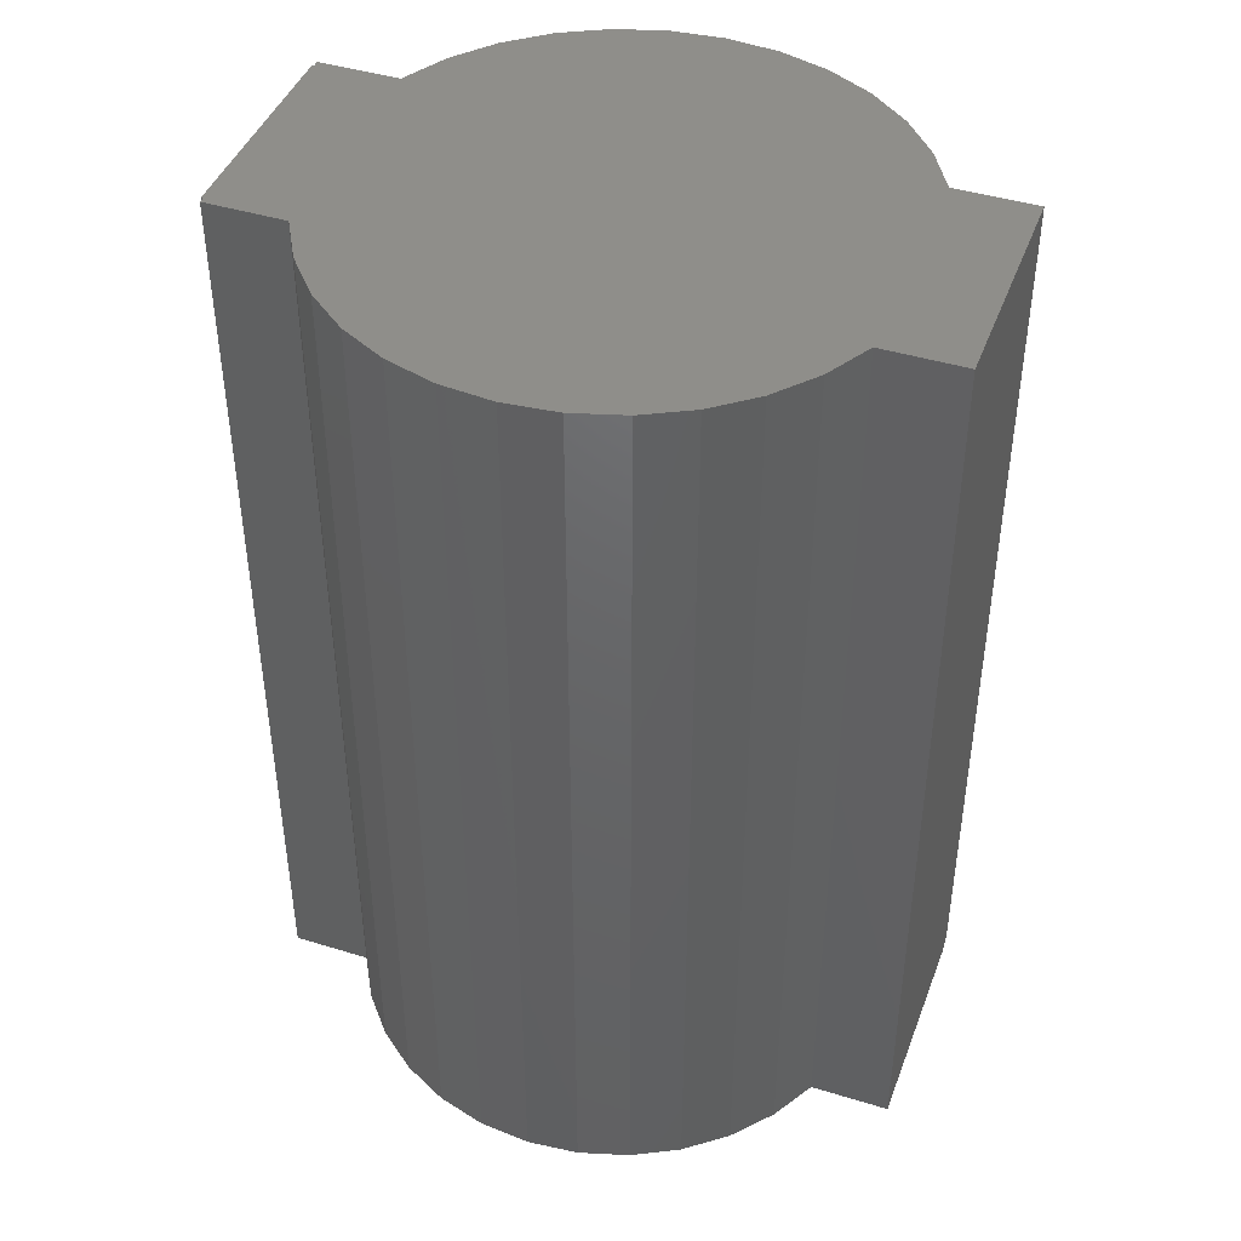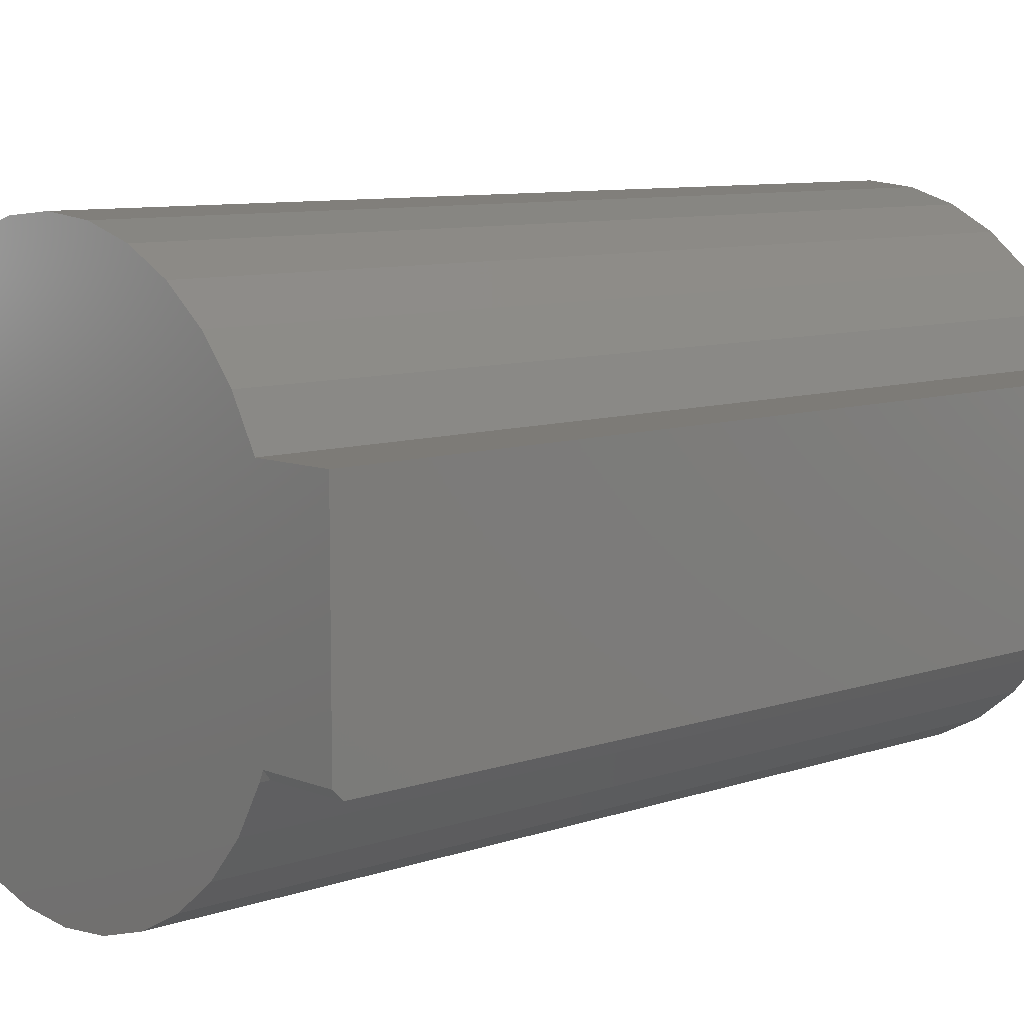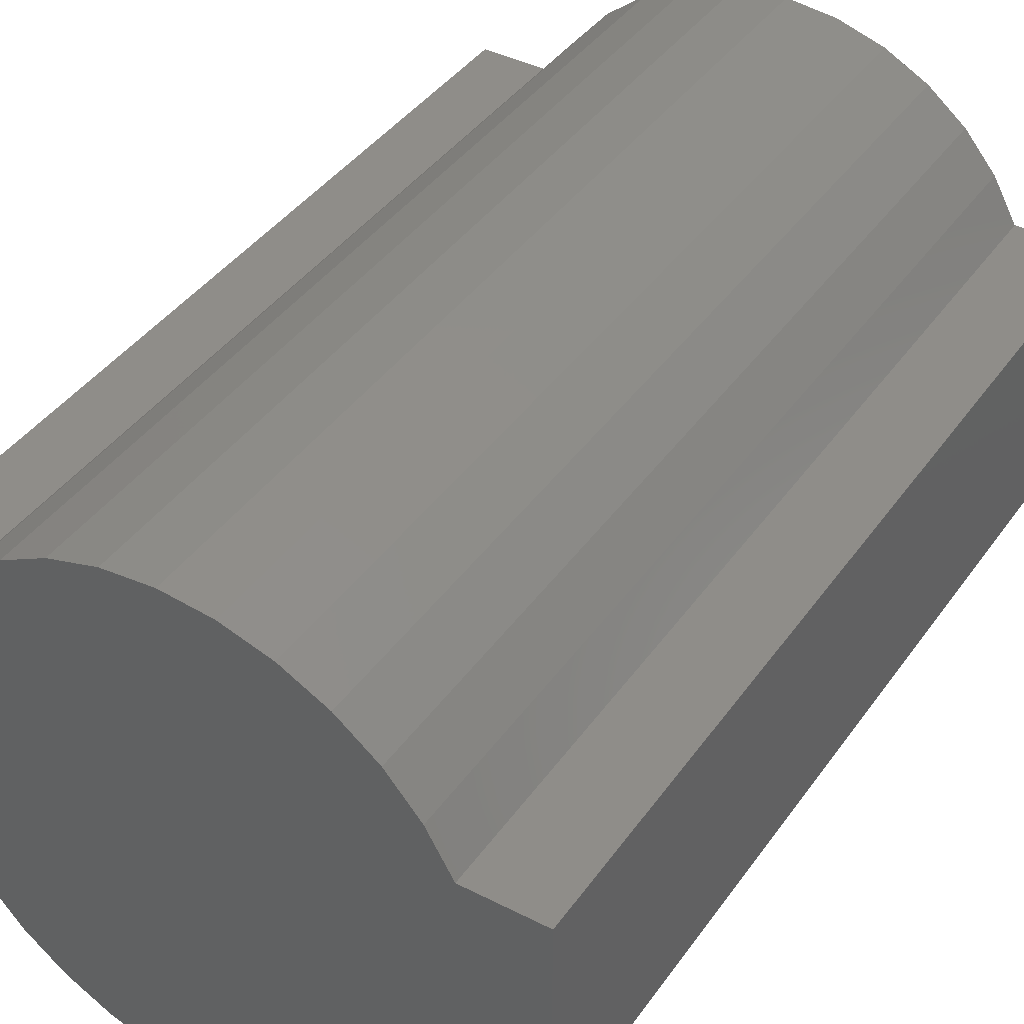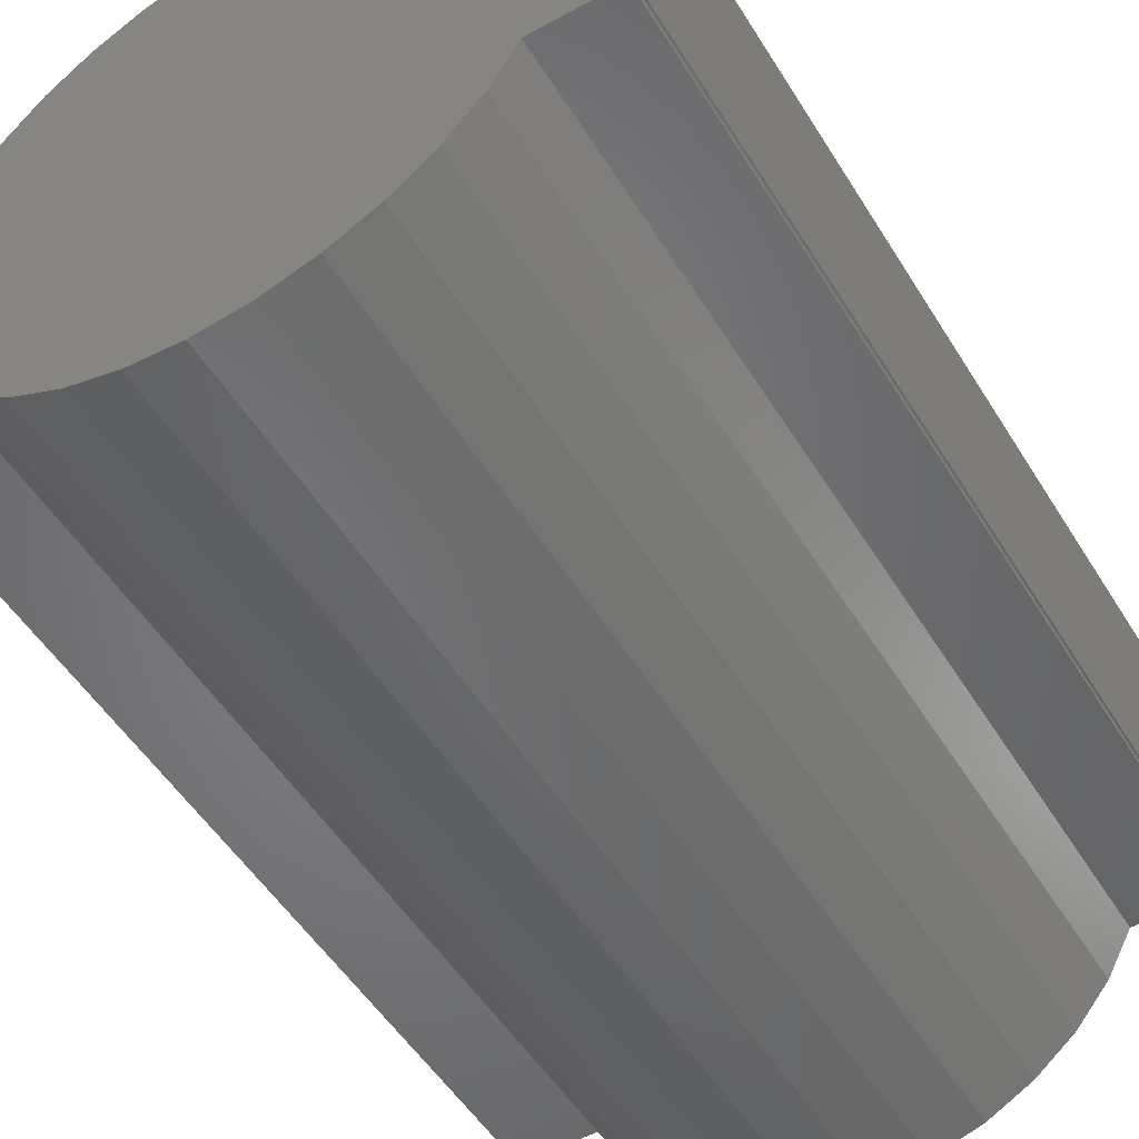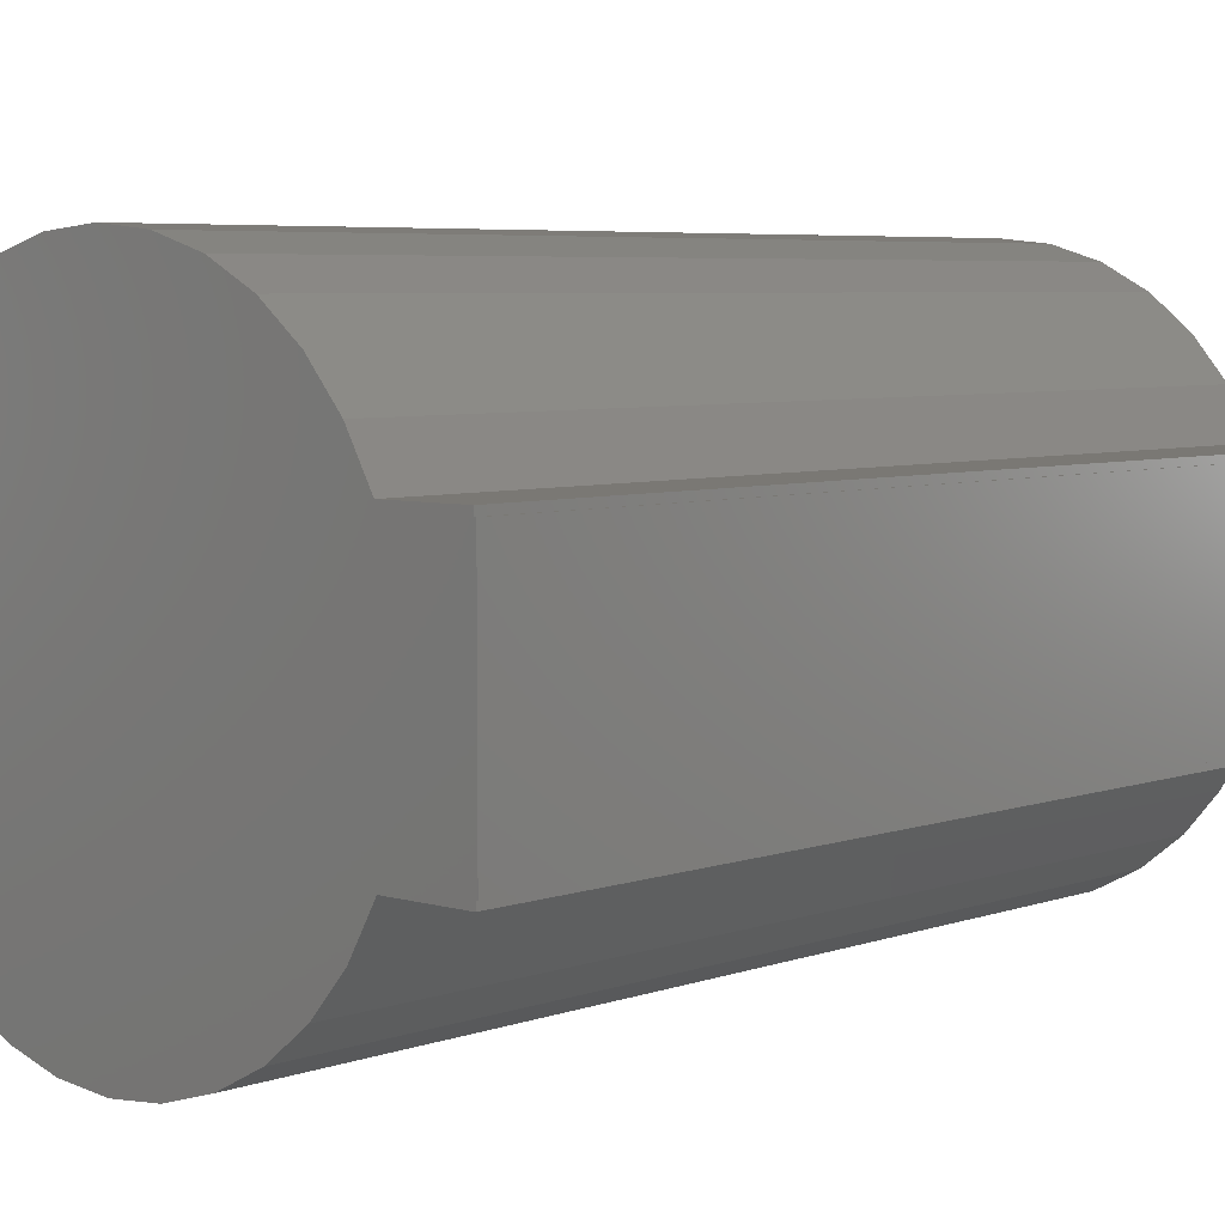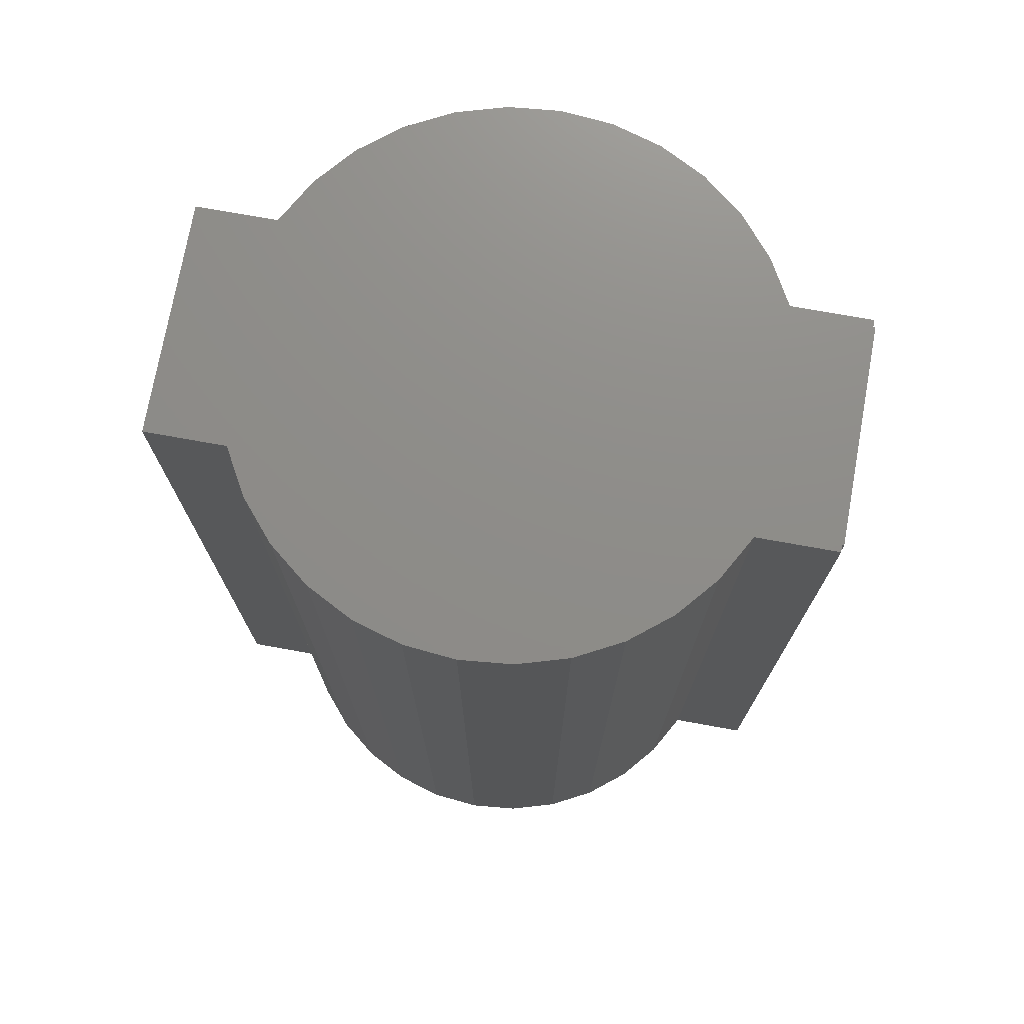
<metadata>
{"format":"stl","ext":"stl","renderer":"f3d","projection":"perspective","resolution":1024,"background":"white","views":[{"elev":43.5,"azim":19.9,"up":"+Y"},{"elev":8.7,"azim":47.1,"up":"+Z"},{"elev":40.8,"azim":32.0,"up":"+Z"},{"elev":-51.6,"azim":-149.1,"up":"+Z"},{"elev":5.5,"azim":-137.6,"up":"+Z"},{"elev":74.3,"azim":-169.8,"up":"+Y"}]}
</metadata>
<code>
# stl→obj: 71 verts, 138 faces
v 0.2002 -0.7422 -0.09128
v 0.2034 -0.75 -0.08347
v 0.2002 -0.75 -0.09128
v 0.1799 -0.75 -0.1272
v 0.1799 9.771e-18 -0.1272
v 0.2002 1.089e-17 -0.09128
v 0.1532 8.288e-18 -0.1585
v 0.1532 -0.75 -0.1585
v 0.121 6.499e-18 -0.1842
v 0.121 -0.75 -0.1842
v 0.08443 4.47e-18 -0.2033
v 0.08443 -0.75 -0.2033
v 0.04493 2.277e-18 -0.215
v 0.04493 -0.75 -0.215
v 0.003906 -2.919e-33 -0.219
v 0.003906 -0.75 -0.219
v -0.03711 -2.277e-18 -0.215
v -0.03711 -0.75 -0.215
v -0.07662 -4.47e-18 -0.2033
v -0.07662 -0.75 -0.2033
v -0.1132 -6.499e-18 -0.1842
v -0.1132 -0.75 -0.1842
v -0.1454 -8.288e-18 -0.1585
v -0.1454 -0.75 -0.1585
v -0.1721 -9.771e-18 -0.1272
v -0.1721 -0.75 -0.1272
v -0.1924 1.317e-17 -0.09128
v -0.1924 -0.75 -0.09128
v 0.2641 3.851e-17 -0.09128
v 0.2641 3.851e-17 0.09128
v 0.2641 -0.7422 -0.09128
v 0.2641 -0.75 0.09128
v 0.2641 -0.75 -0.08347
v -0.03711 -0.75 0.215
v 0.04493 -0.75 0.215
v 0.003906 -0.75 0.219
v -0.07662 -0.75 0.2033
v 0.2002 -0.75 0.09128
v 0.1799 -0.75 0.1272
v -0.1721 -0.75 0.1272
v -0.1924 -0.75 0.09128
v -0.2578 -0.75 0.08594
v -0.2578 -0.75 -0.08594
v -0.2562 -0.75 -0.08594
v -0.2562 -0.75 -0.09128
v -0.2562 -0.75 0.09128
v -0.2562 -0.75 0.08594
v -0.1454 -0.75 0.1585
v 0.1532 -0.75 0.1585
v -0.1132 -0.75 0.1842
v 0.121 -0.75 0.1842
v 0.08443 -0.75 0.2033
v -0.2578 9.541e-18 0.08594
v -0.2578 9.541e-18 -0.08594
v -0.2562 9.628e-18 0.08594
v -0.2562 9.628e-18 -0.08594
v 0.003906 -1.187e-33 0.219
v 0.04493 2.277e-18 0.215
v -0.03711 -2.277e-18 0.215
v -0.07662 -4.47e-18 0.2033
v -0.2562 9.628e-18 0.09128
v -0.1924 -1.089e-17 0.09128
v 0.2002 3.496e-17 0.09128
v -0.1721 -9.771e-18 0.1272
v 0.1799 9.771e-18 0.1272
v -0.2562 9.628e-18 -0.09128
v 0.08443 4.47e-18 0.2033
v 0.121 6.499e-18 0.1842
v -0.1132 -6.499e-18 0.1842
v 0.1532 8.288e-18 0.1585
v -0.1454 -8.288e-18 0.1585
f 1 2 3
f 1 3 4
f 1 4 5
f 1 5 6
f 5 4 7
f 7 4 8
f 7 8 9
f 9 8 10
f 9 10 11
f 11 10 12
f 11 12 13
f 13 12 14
f 13 14 15
f 15 14 16
f 15 16 17
f 17 16 18
f 17 18 19
f 19 18 20
f 19 20 21
f 21 20 22
f 21 22 23
f 23 22 24
f 23 24 25
f 25 24 26
f 25 26 27
f 27 26 28
f 29 30 31
f 31 30 32
f 31 32 33
f 6 29 1
f 1 29 31
f 34 35 36
f 35 34 37
f 12 18 14
f 14 18 16
f 38 39 40
f 38 40 41
f 38 41 33
f 38 33 32
f 2 33 42
f 2 42 43
f 2 43 44
f 2 44 45
f 2 45 28
f 2 28 3
f 33 41 46
f 33 46 47
f 33 47 42
f 40 39 48
f 48 39 49
f 48 49 50
f 50 49 51
f 50 51 37
f 37 51 52
f 37 52 35
f 3 28 4
f 4 28 26
f 4 26 8
f 8 26 24
f 8 24 10
f 10 24 22
f 10 22 12
f 12 22 20
f 12 20 18
f 53 54 42
f 42 54 43
f 2 1 33
f 33 1 31
f 55 56 53
f 56 54 53
f 57 58 59
f 60 59 58
f 61 62 55
f 13 17 11
f 15 17 13
f 63 30 55
f 63 55 62
f 63 62 64
f 63 64 65
f 30 29 6
f 30 6 27
f 30 27 66
f 30 66 56
f 30 56 55
f 58 67 60
f 60 67 68
f 60 68 69
f 69 68 70
f 69 70 71
f 71 70 65
f 71 65 64
f 17 19 11
f 11 19 21
f 11 21 9
f 9 21 23
f 9 23 7
f 7 23 25
f 7 25 5
f 5 25 27
f 5 27 6
f 61 55 46
f 46 55 47
f 56 66 44
f 44 66 45
f 54 56 43
f 43 56 44
f 55 53 47
f 47 53 42
f 62 61 41
f 41 61 46
f 62 41 64
f 64 41 40
f 64 40 71
f 71 40 48
f 71 48 69
f 69 48 50
f 69 50 60
f 60 50 37
f 60 37 59
f 59 37 34
f 59 34 57
f 57 34 36
f 57 36 58
f 58 36 35
f 58 35 67
f 67 35 52
f 67 52 68
f 68 52 51
f 68 51 70
f 70 51 49
f 70 49 65
f 65 49 39
f 65 39 63
f 63 39 38
f 30 63 32
f 32 63 38
f 66 27 45
f 45 27 28

</code>
